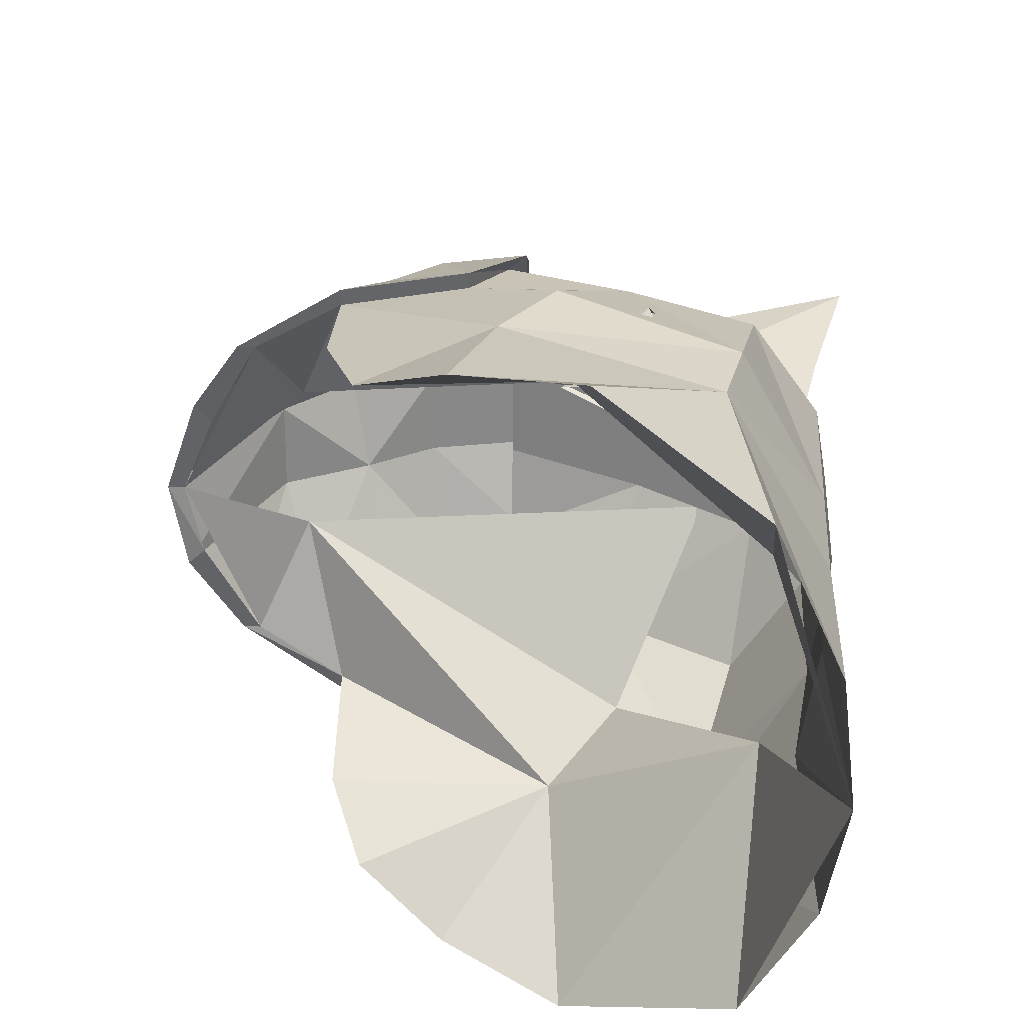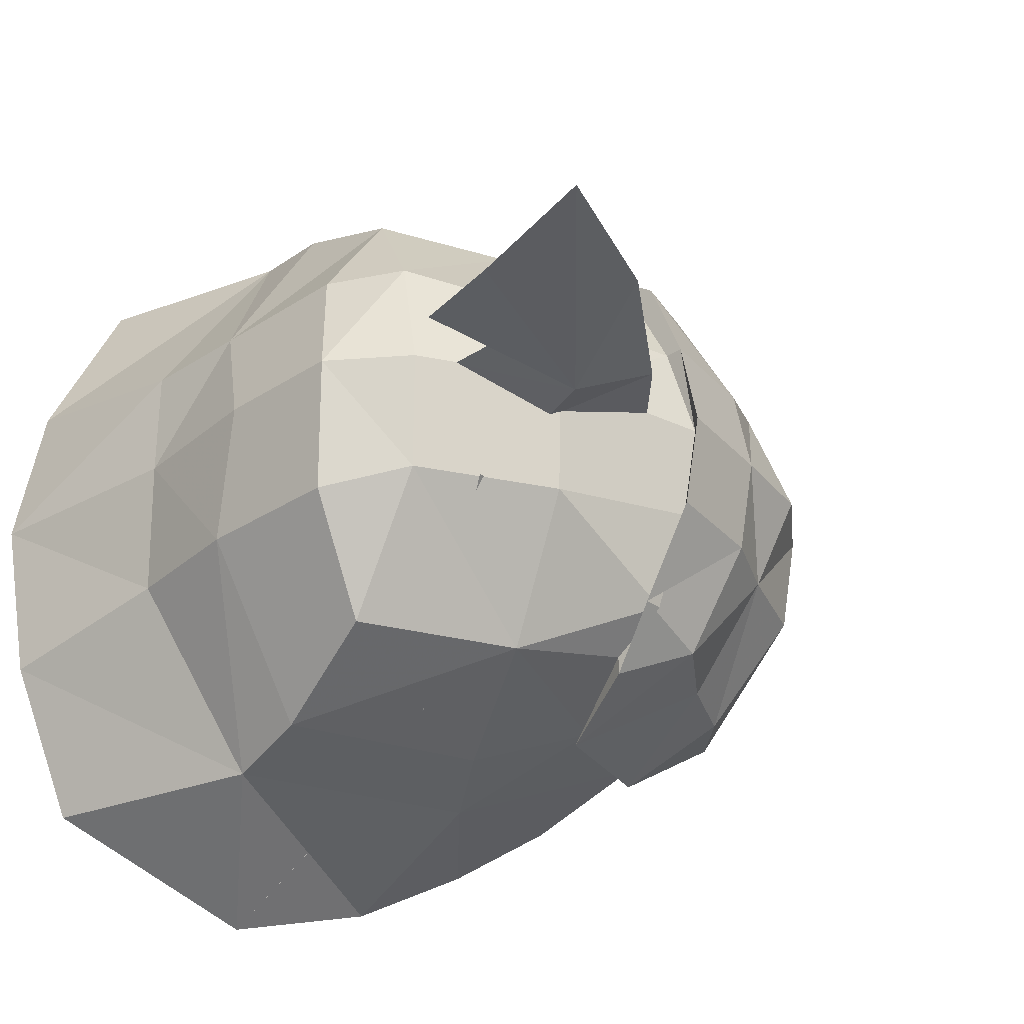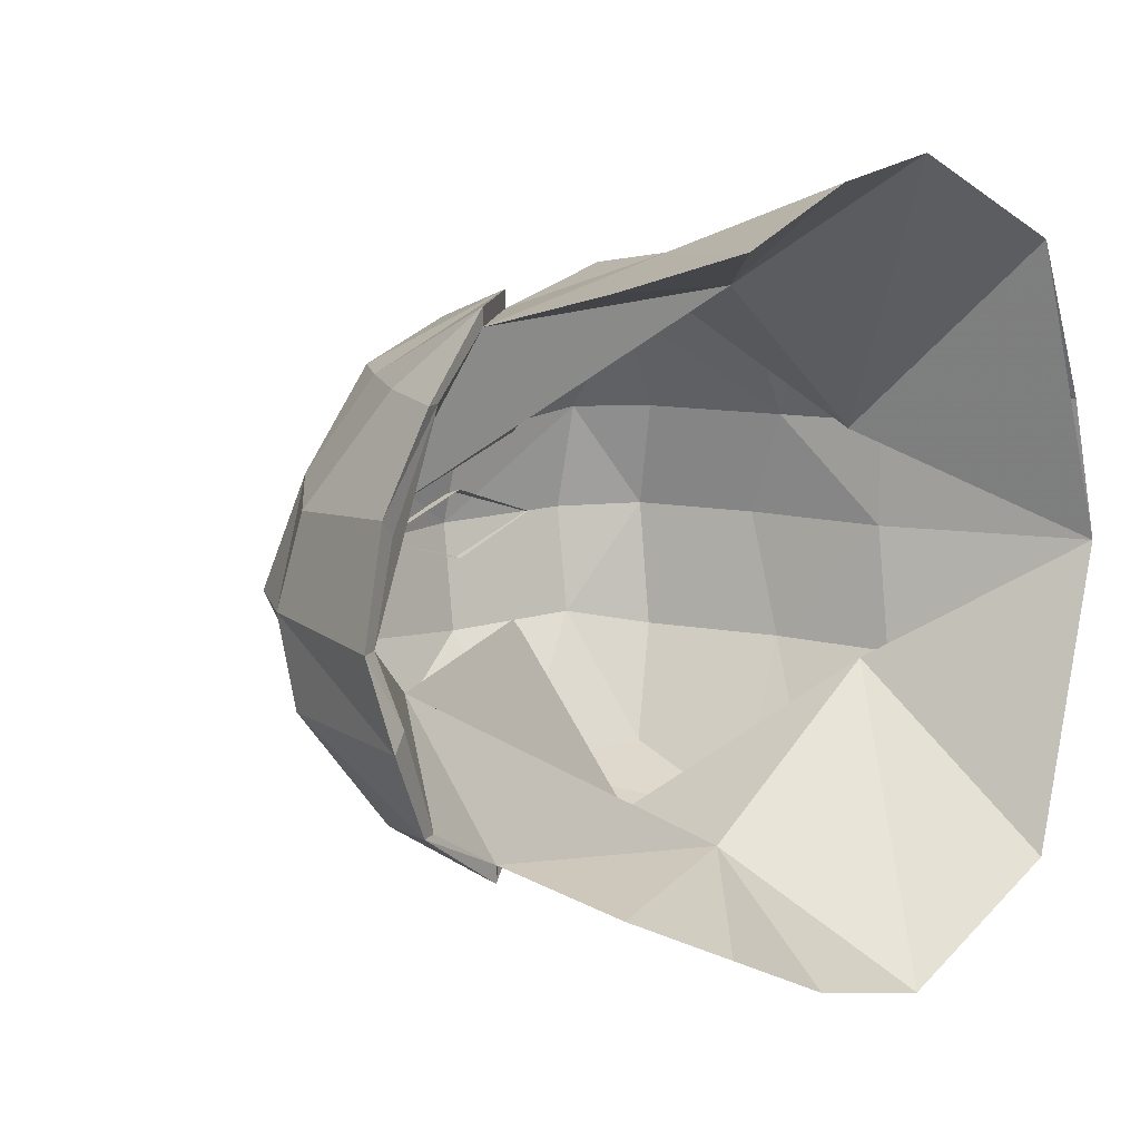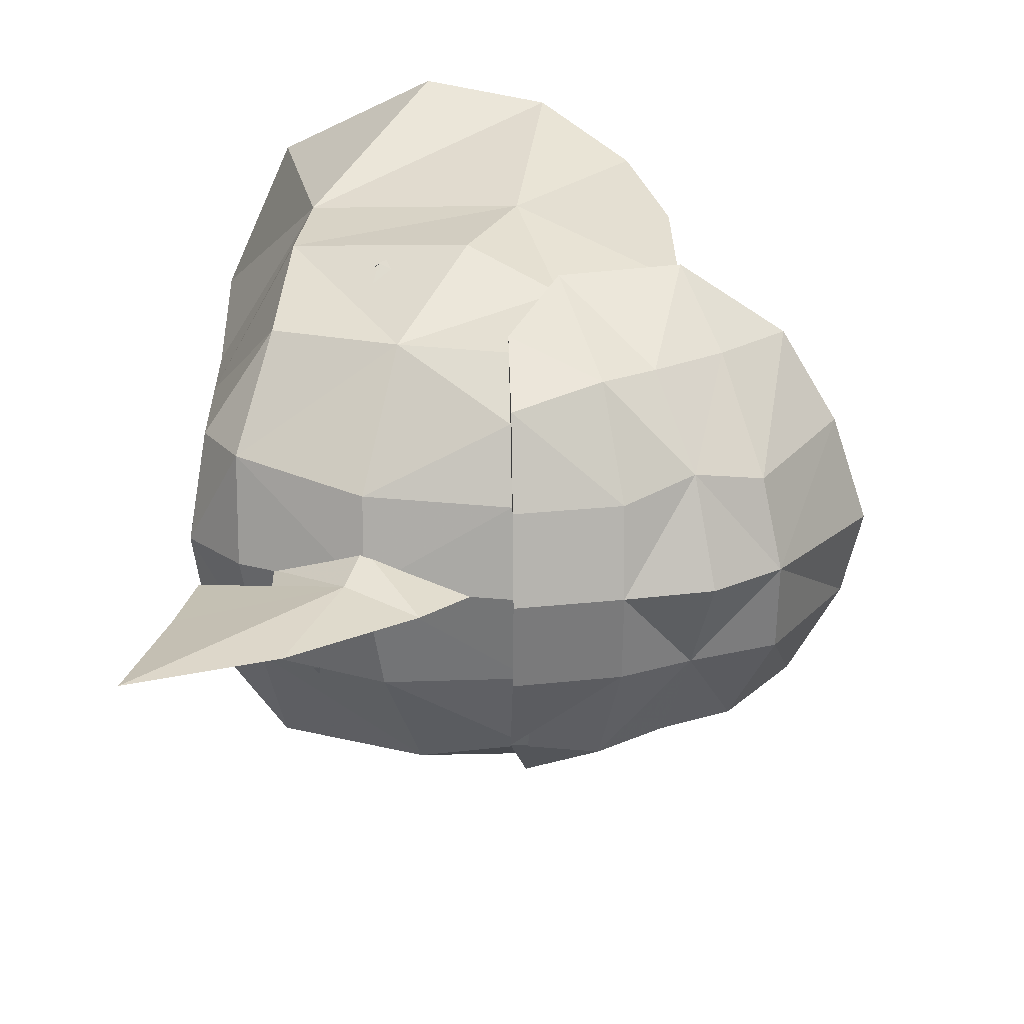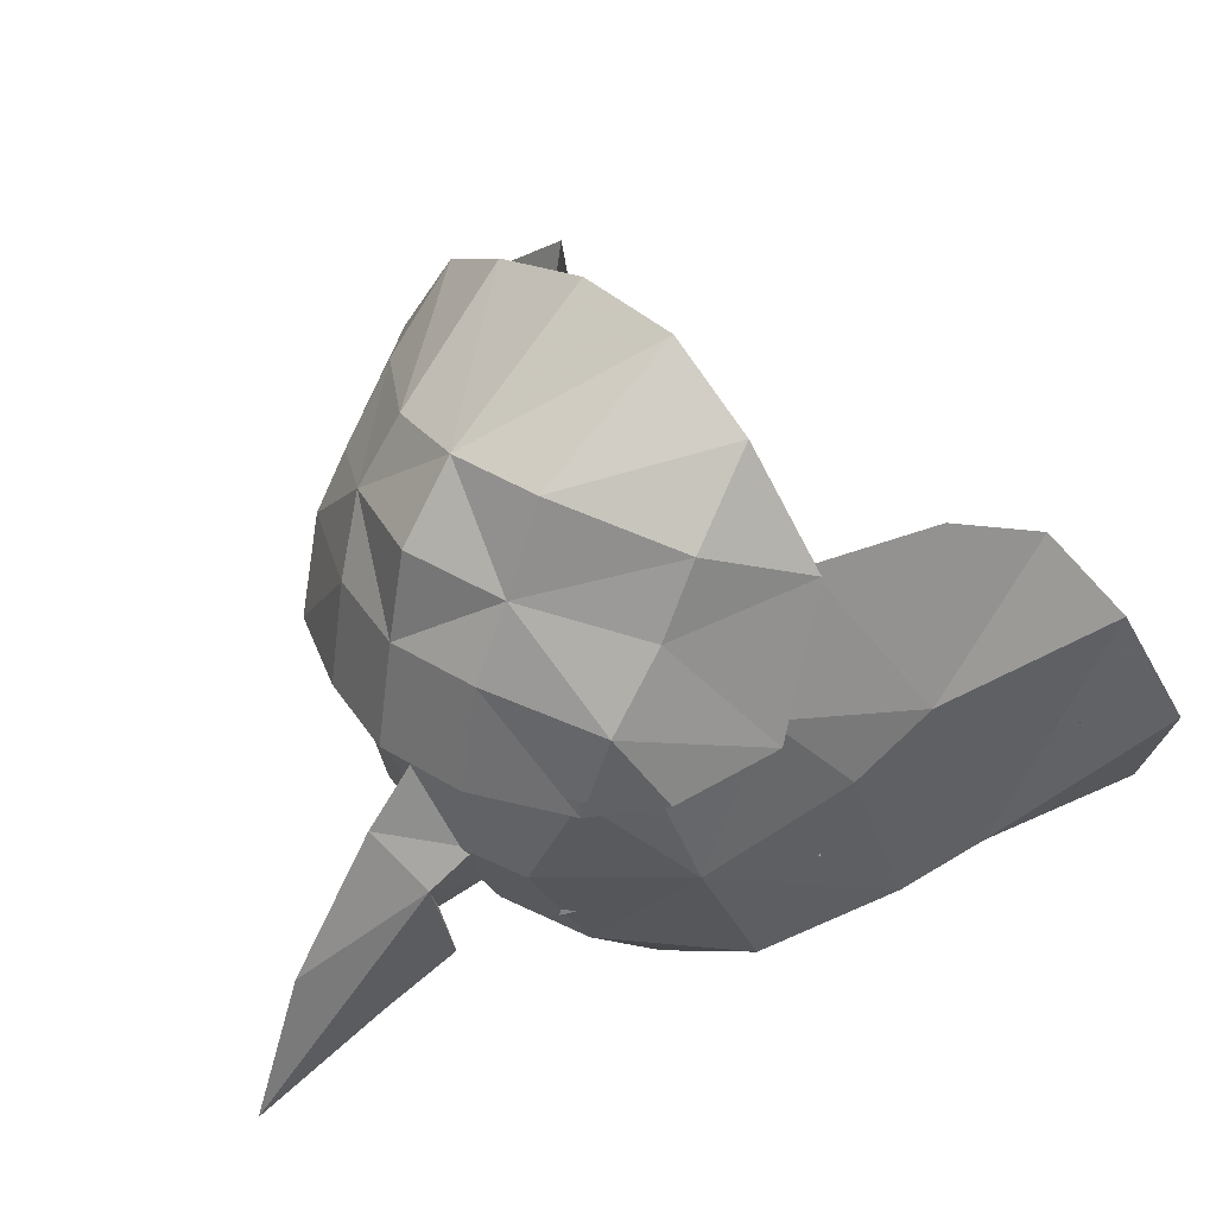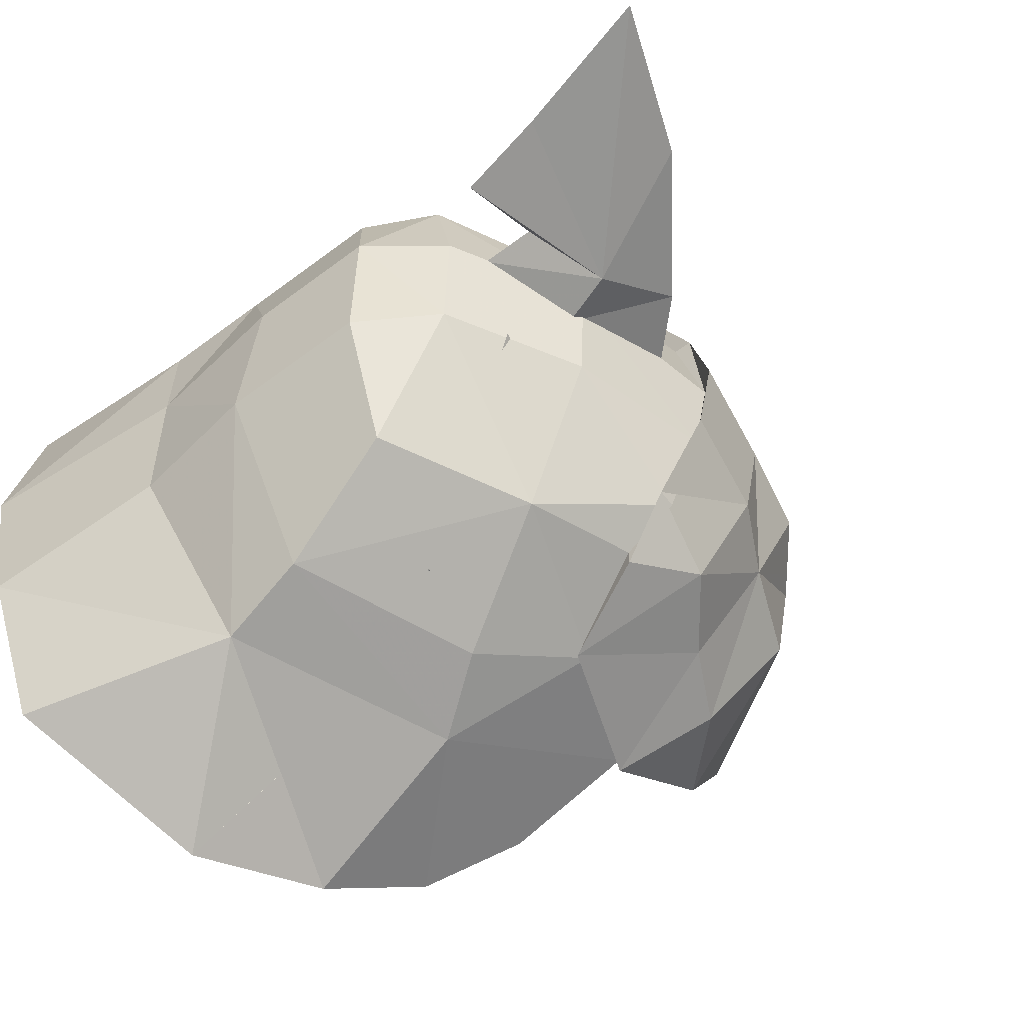
<metadata>
{"format":"obj","ext":"obj","renderer":"f3d","projection":"perspective","resolution":1024,"background":"white","views":[{"elev":38.9,"azim":92.5,"up":"+Y"},{"elev":-30.4,"azim":-136.8,"up":"+Y"},{"elev":12.6,"azim":23.4,"up":"+Y"},{"elev":20.8,"azim":-92.3,"up":"+Y"},{"elev":40.4,"azim":-41.4,"up":"+Z"},{"elev":-61.0,"azim":-142.6,"up":"+Y"}]}
</metadata>
<code>
v -0.15 -0.13 0.1
v -0.16 -0.1 0.15
v -0.19 -0.04 0.12
v -0.17 0 0.19
v -0.16 0.14 0.09
v -0.2 0.05 0.12
v -0.16 0.11 0.14
v -0.24 -0.06 -0.12
v -0.15 -0.15 -0.07
v -0.08 -0.15 -0.03
v -0.04 -0.07 -0.15
v -0.24 0.05 -0.12
v -0.15 0.15 -0.08
v -0.08 0.15 -0.04
v -0.05 0.06 -0.15
v 0.08 0 -0.19
v 0.07 -0.17 -0.14
v 0.03 -0.22 -0.04
v -0 -0.2 0.03
v -0.03 -0.17 0.08
v -0.08 -0.15 0.1
v 0.06 0.17 -0.14
v 0.02 0.22 -0.05
v -0 0.21 0.02
v -0.03 0.18 0.07
v -0.09 0.16 0.09
v -0.17 0 0.2
v -0.16 -0.04 0.18
v -0.16 -0.05 0.19
v -0.16 -0.1 0.16
v -0.15 -0.14 0.1
v -0.18 -0.14 0.03
v -0.18 -0.15 0.02
v -0.23 -0.12 0
v -0.23 -0.13 0
v -0.26 -0.1 0
v -0.26 -0.1 -0.01
v -0.28 -0.05 0
v -0.29 -0.05 -0.01
v -0.29 0 0
v -0.3 0 -0.01
v -0.29 0.05 -0.01
v -0.28 0.05 -0.01
v -0.27 0.1 -0.01
v -0.26 0.09 -0.01
v -0.23 0.13 -0.01
v -0.23 0.12 0
v -0.18 0.15 0.02
v -0.18 0.14 0.02
v -0.16 0.15 0.09
v -0.16 0.11 0.15
v -0.17 0.06 0.18
v -0.17 0.05 0.17
v -0.27 0 -0.14
v -0.24 0 -0.14
v -0.29 -0.02 -0.1
v -0.26 -0.02 -0.09
v -0.31 0 -0.06
v -0.28 0 -0.03
v -0.26 0.02 -0.09
v -0.29 0.01 -0.1
v -0.26 0 -0.18
v -0.31 0 -0.19
v -0.39 0 -0.21
v -0.25 0 0.14
v -0.24 -0.05 0.14
v -0.2 -0.11 0.12
v -0.22 -0.11 0.08
v -0.25 -0.11 0.04
v -0.28 -0.05 0.05
v -0.29 0 0.05
v -0.28 0.05 0.05
v -0.25 0.11 0.04
v -0.23 0.11 0.07
v -0.2 0.11 0.11
v -0.24 0.05 0.13
v -0.36 0 -0.13
v -0.26 -0.05 0.09
v -0.28 0 0.1
v -0.26 0.06 0.09
v -0.21 -0.13 -0.06
v -0.17 -0.13 -0.14
v -0.22 -0.06 -0.15
v -0.18 -0.07 -0.18
v -0.19 0 -0.19
v -0.23 0 -0.16
v -0.22 0.06 -0.16
v -0.18 0.06 -0.18
v -0.18 0.12 -0.14
v -0.21 0.12 -0.07
v -0.26 0.05 -0.09
v -0.27 0 -0.09
v -0.26 -0.06 -0.08
v -0.15 0.16 -0.03
v -0.1 0.17 0
v -0.11 0.15 -0.13
v -0.06 0.16 -0.12
v -0.1 0.06 -0.18
v -0.04 0.06 -0.18
v -0.04 0 -0.18
v -0.12 0 -0.19
v -0.1 -0.07 -0.18
v -0.03 -0.07 -0.17
v -0.05 -0.17 -0.11
v -0.1 -0.16 -0.12
v -0.1 -0.17 0.01
v -0.14 -0.16 -0.02
v 0.07 0.08 -0.18
v 0.07 -0.09 -0.18
o Node 0
f 3 2 1
f 4 2 3
f 4 4 3
f 5 4 4
f 5 5 4
f 6 5 5
f 7 6 5
f 4 6 7
f 4 4 7
f 8 4 4
f 8 8 4
f 9 8 8
f 3 9 8
f 9 9 3
f 10 9 3
f 11 9 10
f 11 11 10
f 12 11 11
f 12 12 11
f 6 12 12
f 13 6 12
f 6 6 13
f 14 6 13
f 5 6 14
f 5 5 14
f 1 5 5
f 1 1 5
f 3 1 1
f 10 3 1
f 10 3 10
f 13 10 10
f 13 10 13
f 15 13 13
f 14 13 15
f 14 14 15
f 16 14 14
f 16 16 14
f 17 16 16
f 11 17 16
f 18 17 11
f 10 18 11
f 19 18 10
f 10 19 10
f 20 19 10
f 10 20 10
f 21 20 10
f 1 21 10
f 1 21 1
f 16 1 1
f 16 1 16
f 22 16 16
f 15 16 22
f 23 15 22
f 14 15 23
f 24 14 23
f 14 14 24
f 25 14 24
f 14 14 25
f 26 14 25
f 5 14 26
f 5 5 26
f 27 5 5
f 27 27 5
f 28 27 27
f 29 28 27
f 2 28 29
f 30 2 29
f 1 2 30
f 31 1 30
f 32 1 31
f 33 32 31
f 34 32 33
f 35 34 33
f 36 34 35
f 37 36 35
f 38 36 37
f 39 38 37
f 40 38 39
f 41 40 39
f 40 40 41
f 42 40 41
f 43 40 42
f 44 43 42
f 45 43 44
f 46 45 44
f 47 45 46
f 48 47 46
f 49 47 48
f 50 49 48
f 5 49 50
f 51 5 50
f 7 5 51
f 52 7 51
f 53 7 52
f 27 53 52
f 4 53 27
f 28 4 27
f 28 4 28
f 54 28 28
f 54 28 54
f 55 54 54
f 56 54 55
f 57 56 55
f 58 56 57
f 59 58 57
f 58 58 59
f 60 58 59
f 61 58 60
f 55 61 60
f 54 61 55
f 54 54 55
f 54 54 54
f 54 54 54
f 62 54 54
f 56 62 54
f 63 62 56
f 64 63 56
f 63 63 64
f 61 63 64
f 62 63 61
f 54 62 61
f 54 62 54
f 27 54 54
f 27 54 27
f 65 27 27
f 29 27 65
f 66 29 65
f 30 29 66
f 67 30 66
f 31 30 67
f 68 31 67
f 33 31 68
f 69 33 68
f 35 33 69
f 69 35 69
f 37 35 69
f 70 37 69
f 39 37 70
f 70 39 70
f 41 39 70
f 71 41 70
f 41 41 71
f 72 41 71
f 42 41 72
f 72 42 72
f 44 42 72
f 73 44 72
f 46 44 73
f 73 46 73
f 48 46 73
f 74 48 73
f 50 48 74
f 75 50 74
f 51 50 75
f 76 51 75
f 52 51 76
f 65 52 76
f 27 52 65
f 27 27 65
f 58 27 27
f 58 58 27
f 56 58 58
f 77 56 58
f 64 56 77
f 77 64 77
f 61 64 77
f 58 61 77
f 58 61 58
f 67 58 58
f 67 58 67
f 66 67 67
f 78 67 66
f 65 78 66
f 79 78 65
f 65 79 65
f 80 79 65
f 76 80 65
f 80 80 76
f 75 80 76
f 80 80 75
f 74 80 75
f 80 80 74
f 73 80 74
f 80 80 73
f 72 80 73
f 80 80 72
f 71 80 72
f 79 80 71
f 71 79 71
f 78 79 71
f 70 78 71
f 78 78 70
f 69 78 70
f 78 78 69
f 68 78 69
f 67 78 68
f 67 67 68
f 81 67 67
f 81 81 67
f 82 81 81
f 83 82 81
f 84 82 83
f 83 84 83
f 85 84 83
f 86 85 83
f 85 85 86
f 87 85 86
f 88 85 87
f 87 88 87
f 89 88 87
f 87 89 87
f 90 89 87
f 87 90 87
f 91 90 87
f 87 91 87
f 92 91 87
f 86 92 87
f 92 92 86
f 83 92 86
f 93 92 83
f 81 93 83
f 81 93 81
f 94 81 81
f 94 81 94
f 95 94 94
f 96 94 95
f 97 96 95
f 98 96 97
f 99 98 97
f 98 98 99
f 100 98 99
f 101 98 100
f 100 101 100
f 102 101 100
f 103 102 100
f 102 102 103
f 104 102 103
f 105 102 104
f 106 105 104
f 105 105 106
f 107 105 106
f 105 105 107
f 81 105 107
f 105 105 81
f 82 105 81
f 102 105 82
f 84 102 82
f 101 102 84
f 85 101 84
f 101 101 85
f 88 101 85
f 98 101 88
f 89 98 88
f 96 98 89
f 90 96 89
f 94 96 90
f 94 94 90
f 1 94 94
f 1 1 94
f 106 1 1
f 32 106 1
f 107 106 32
f 32 107 32
f 81 107 32
f 34 81 32
f 81 81 34
f 36 81 34
f 93 81 36
f 38 93 36
f 92 93 38
f 40 92 38
f 92 92 40
f 43 92 40
f 91 92 43
f 45 91 43
f 90 91 45
f 47 90 45
f 90 90 47
f 49 90 47
f 94 90 49
f 49 94 49
f 95 94 49
f 5 95 49
f 5 95 5
f 5 5 5
f 5 5 5
f 26 5 5
f 95 5 26
f 25 95 26
f 95 95 25
f 24 95 25
f 97 95 24
f 23 97 24
f 97 97 23
f 22 97 23
f 97 97 22
f 108 97 22
f 99 97 108
f 16 99 108
f 100 99 16
f 16 100 16
f 103 100 16
f 109 103 16
f 104 103 109
f 17 104 109
f 104 104 17
f 18 104 17
f 104 104 18
f 19 104 18
f 106 104 19
f 20 106 19
f 106 106 20
f 21 106 20
f 1 106 21

</code>
